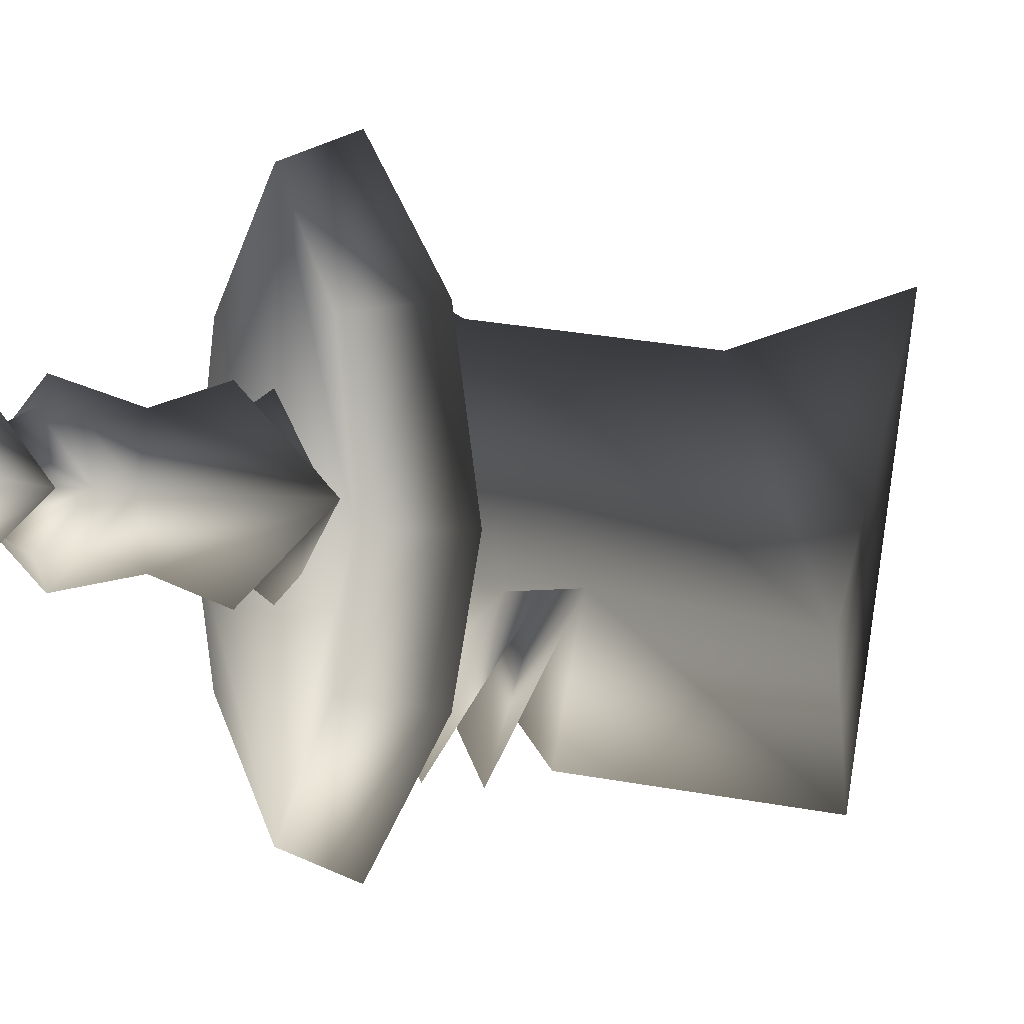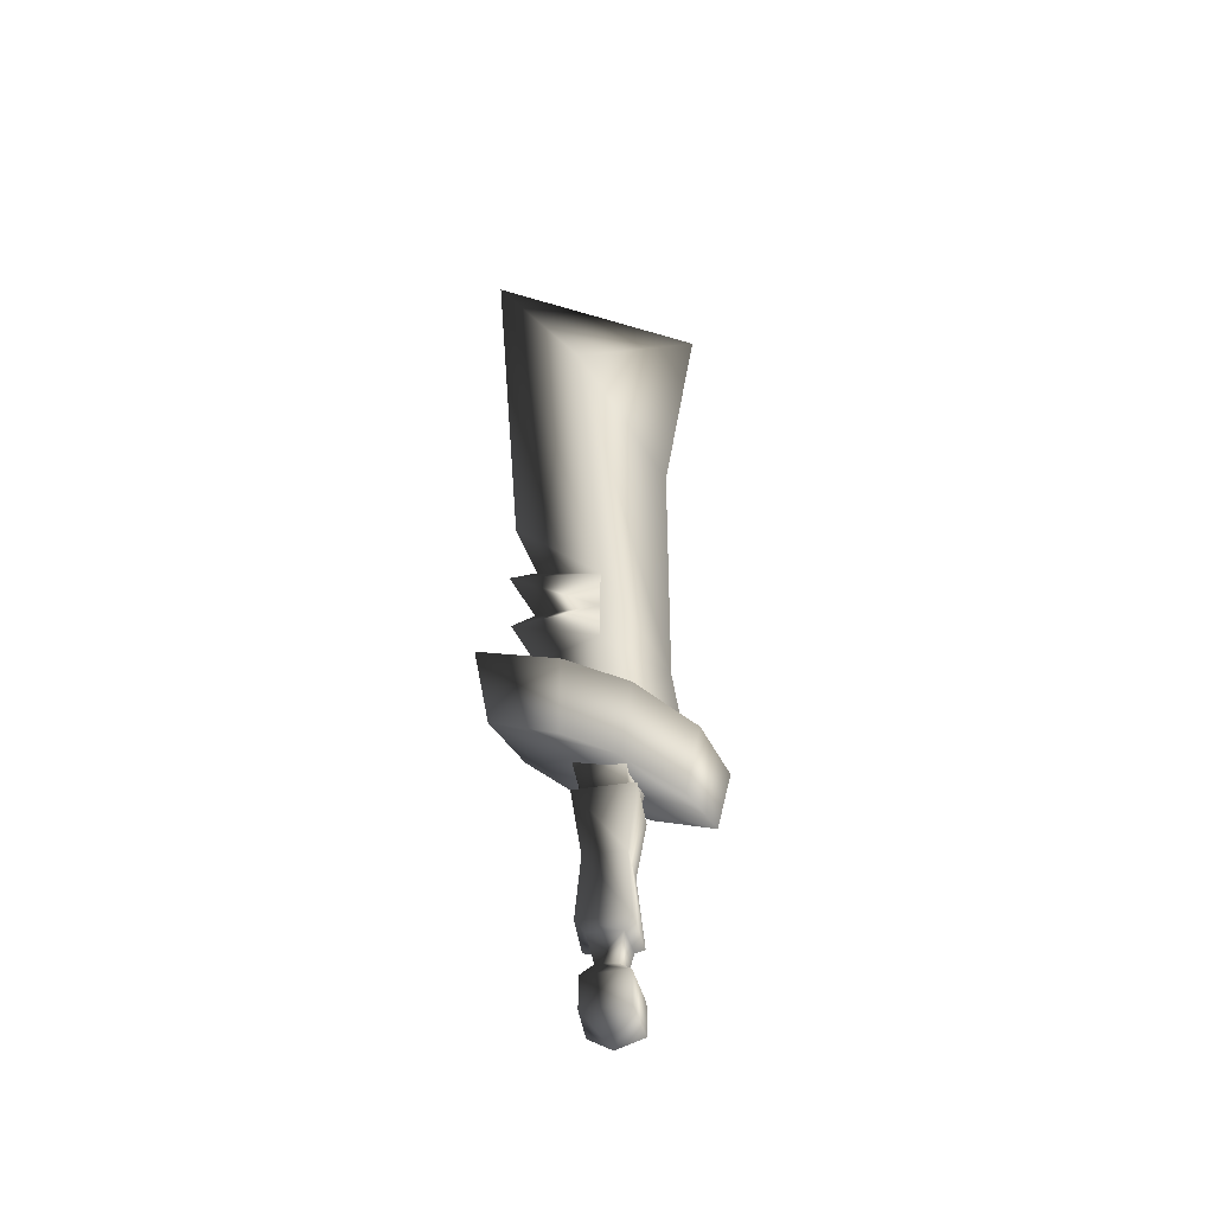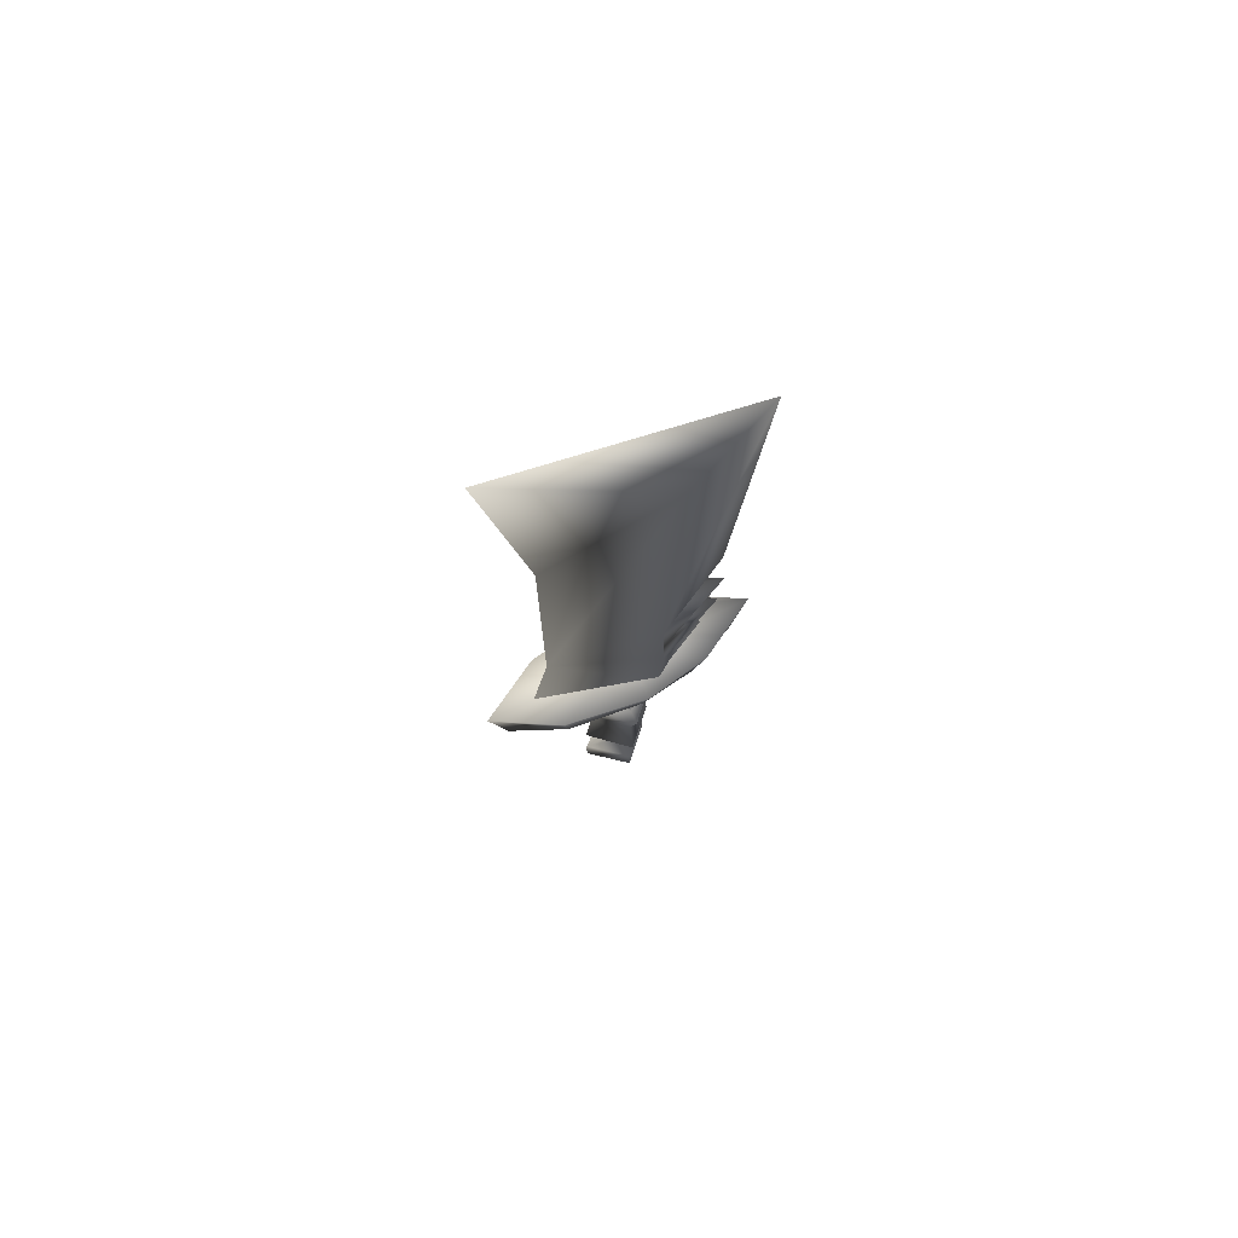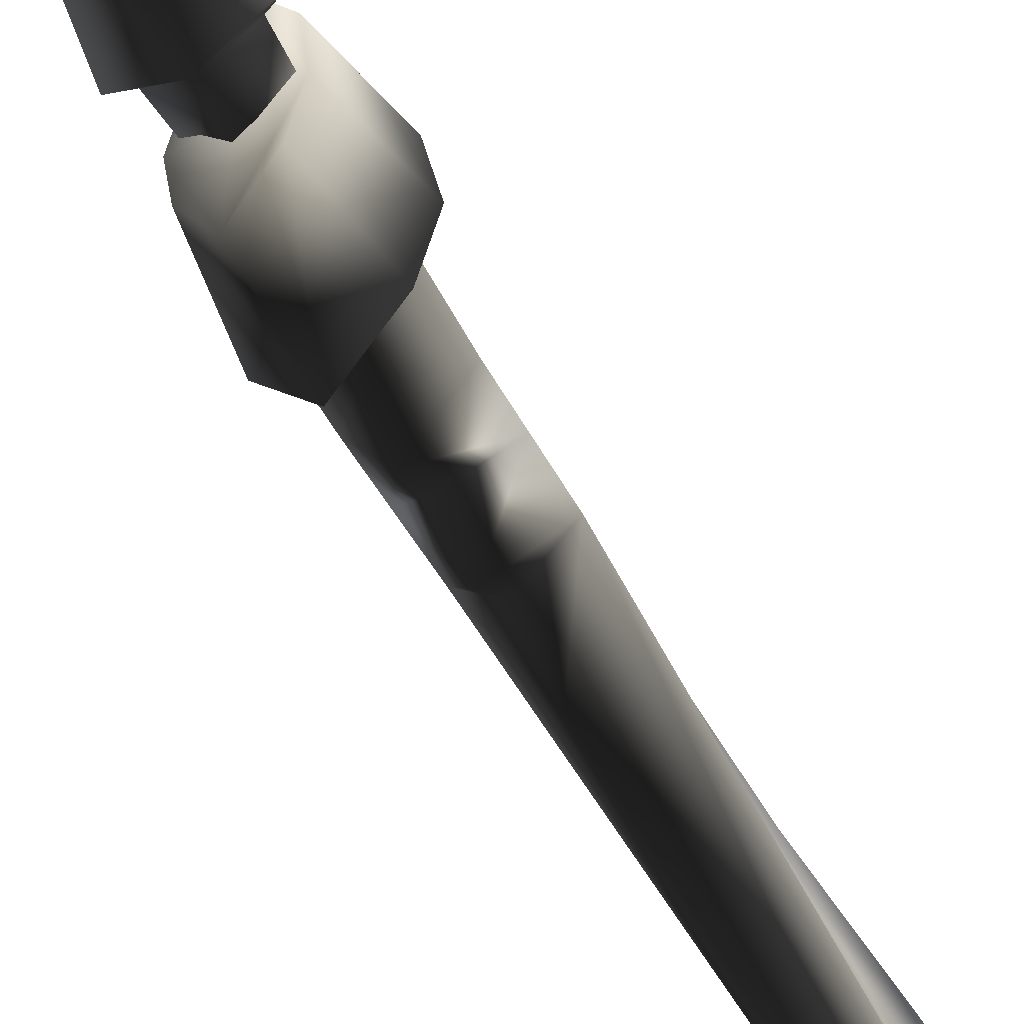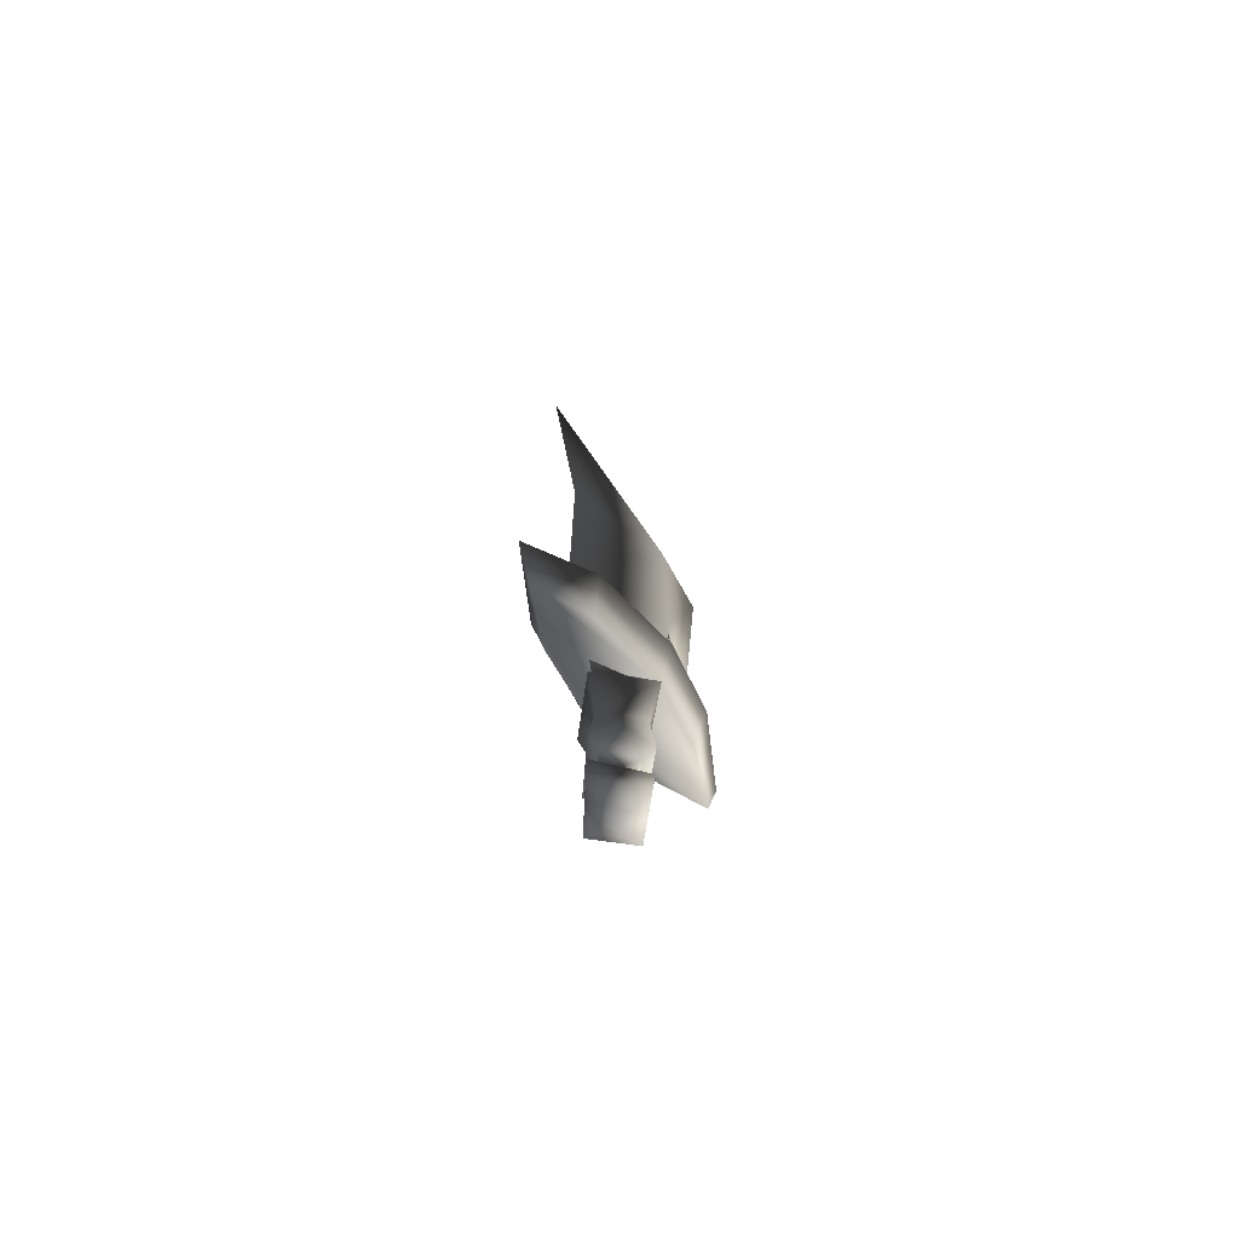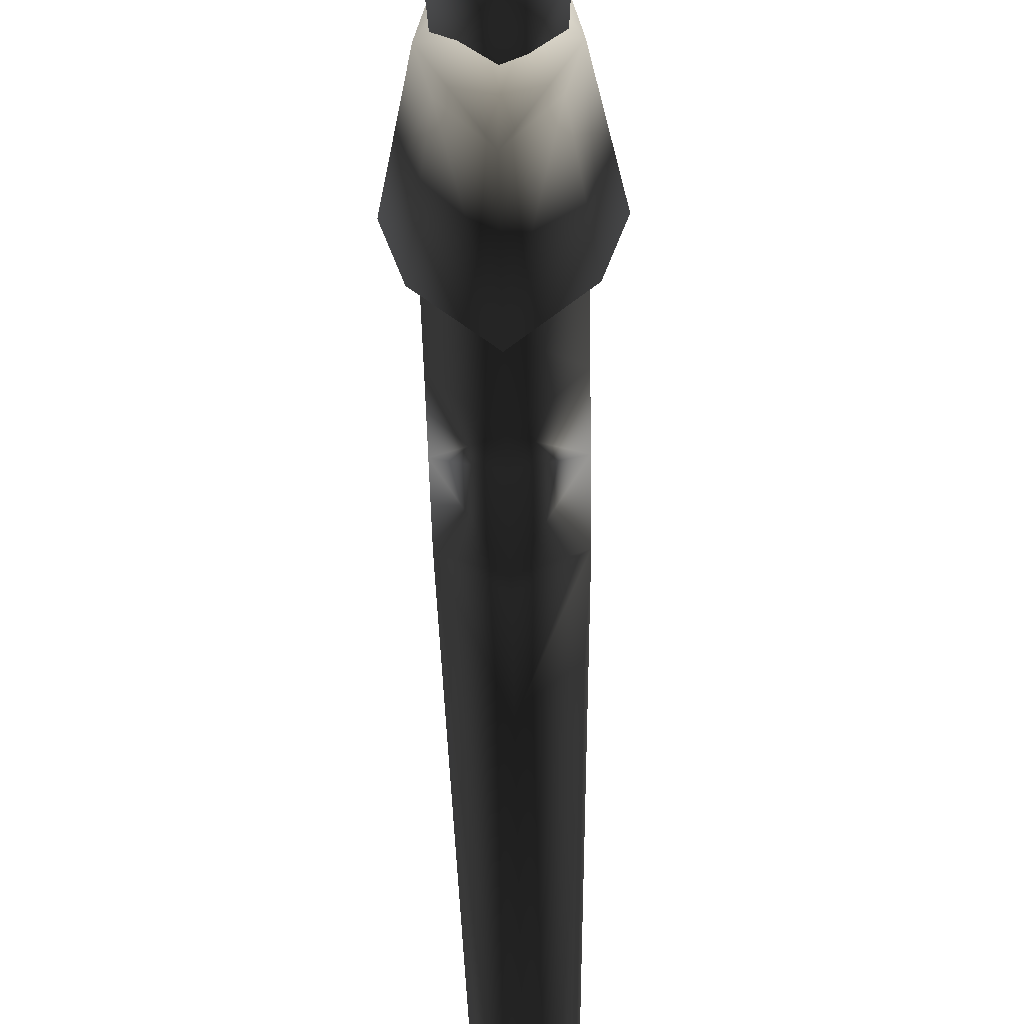
<metadata>
{"format":"obj","ext":"obj","renderer":"f3d","projection":"perspective","resolution":1024,"background":"white","views":[{"elev":-1.1,"azim":25.0,"up":"+Z"},{"elev":-43.2,"azim":-126.6,"up":"+Y"},{"elev":72.6,"azim":64.0,"up":"+Y"},{"elev":-63.6,"azim":31.2,"up":"+Z"},{"elev":-71.6,"azim":36.6,"up":"+Y"},{"elev":-64.4,"azim":1.4,"up":"+Z"}]}
</metadata>
<code>
v -0.04435 -0.2741 -0.01412
v -0.03318 -0.2737 -0.09268
v 9.392e-07 -0.273 -0.1674
v 0.04202 0.002865 -0.04106
v -2.27e-06 0.0522 -0.1409
v -3.057e-06 0.5006 -0.1832
v 0.02544 0.4164 -0.06828
v -3.057e-06 0.6322 0.1598
v 0.04922 -0.1769 0.1032
v 0.06579 -0.1767 -0.01238
v -3.928e-07 -0.1767 -0.01238
v 0.04922 -0.1769 -0.1036
v -9.313e-09 -0.1776 -0.1906
v -2.111e-07 -0.1776 0.1906
v -0.04922 -0.1769 0.1032
v -0.06579 -0.1767 -0.01238
v -0.04922 -0.1769 -0.1036
v 0.04436 -0.2741 -0.01412
v 0.03319 -0.2737 -0.09268
v 0.04922 -0.1769 -0.1036
v -9.313e-09 -0.1776 -0.1906
v 9.392e-07 -0.273 -0.1674
v -0.03318 -0.2737 -0.09268
v -0.04922 -0.1769 0.1032
v -0.06579 -0.1767 -0.01238
v -0.04435 -0.2741 -0.01412
v -0.04922 -0.1769 -0.1036
v -0.03318 -0.2737 0.09109
v -9.313e-09 -0.273 0.1657
v -2.111e-07 -0.1776 0.1906
v 0.03319 -0.2737 0.09109
v 0.04922 -0.1769 0.1032
v 0.06579 -0.1767 -0.01238
v -3.928e-07 -0.5573 0.05344
v 0.04395 -0.5573 0.0002908
v 0.01735 -0.5357 0.002118
v -2.109e-06 -0.5573 -0.03753
v -1.342e-06 -0.5357 -0.01706
v -0.04395 -0.5573 0.0002915
v -0.01735 -0.5357 0.002118
v -1.342e-06 -0.5357 0.02721
v -2.694e-06 -0.5999 -0.03802
v -0.04153 -0.5999 0.003167
v -1.907e-06 -0.5999 0.05339
v 0.04153 -0.5999 0.003167
v -2.492e-06 -0.6322 0.008829
v 0.04499 -0.1909 -0.03551
v -1.523e-06 -0.1909 -0.1267
v -1.543e-06 -0.1497 -0.1059
v -0.045 -0.1909 -0.03551
v -0.04333 -0.1029 -0.04311
v -5.948e-07 -0.05905 0.1008
v -1.523e-06 -0.1909 0.1262
v 0.04332 -0.1029 -0.04311
v -7.56e-07 -0.1107 -0.142
v -1.745e-06 -0.07531 -0.1081
v -0.04271 -0.05282 -0.04214
v -1.321e-06 -0.03471 -0.1475
v -0.04202 0.002866 -0.04106
v -1.907e-06 -0.002703 -0.1071
v 0.04271 -0.05282 -0.04214
v -0.02545 0.4164 -0.06828
v -4.228e-06 0.2994 0.1014
v -1.543e-06 -0.2527 -0.05807
v 0.03434 -0.2527 0.001068
v 0.0386 -0.3084 0.001121
v -5.542e-07 -0.3086 0.04247
v -7.36e-07 -0.3153 0.05765
v -0.03861 -0.3084 0.001121
v -0.05716 -0.3151 0.0003938
v -1.16e-06 -0.2527 0.06339
v -0.03434 -0.2527 0.001068
v -1.22e-06 -0.3086 -0.03704
v -1.785e-06 -0.3153 -0.05225
v -1.342e-06 -0.5357 -0.01706
v -0.01735 -0.5357 0.002118
v -0.02956 -0.5002 0.00125
v 0.05716 -0.3151 0.0003938
v 3.336e-07 -0.3993 0.04117
v -0.03837 -0.3993 0.0007006
v -7.159e-07 -0.4897 0.05331
v -0.04679 -0.4901 0.0004593
v -5.948e-07 -0.4999 0.03792
v -1.342e-06 -0.5357 0.02721
v 0.02956 -0.5002 0.00125
v 0.04679 -0.4901 0.0004594
v 0.03837 -0.3993 0.0007006
v -6.149e-07 -0.3993 -0.03559
v -1.584e-06 -0.4902 -0.04472
v -1.079e-06 -0.5003 -0.0297
v 0.01735 -0.5357 0.002118
v 0.04436 -0.2741 -0.01412
v 7.778e-07 -0.2741 -0.01412
v 9.392e-07 -0.273 -0.1674
v 0.03319 -0.2737 -0.09268
v -9.313e-09 -0.273 0.1657
v 0.03319 -0.2737 0.09109
v -9.313e-09 -0.273 0.1657
v -0.03318 -0.2737 0.09109
g 6OR_BARRACKS_SWORD01
o 6OR_BARRACKS_SWORD010
f 1 2 3
f 4 5 6
f 6 7 4
f 6 8 7
f 9 10 11
f 11 10 12
f 12 13 11
f 11 14 9
f 15 14 11
f 11 16 15
f 16 11 13
f 13 17 16
f 18 19 20
f 21 20 19
f 19 22 21
f 21 22 23
f 24 25 26
f 23 26 25
f 25 27 23
f 23 27 21
f 26 28 24
f 24 28 29
f 29 30 24
f 30 29 31
f 31 32 30
f 32 31 18
f 18 33 32
f 20 33 18
f 34 35 36
f 36 35 37
f 37 38 36
f 38 37 39
f 39 40 38
f 36 41 34
f 42 37 35
f 39 37 42
f 42 43 39
f 39 43 44
f 45 44 46
f 44 43 46
f 41 40 39
f 39 34 41
f 44 34 39
f 35 34 44
f 44 45 35
f 35 45 42
f 42 45 46
f 43 42 46
f 47 48 49
f 48 50 49
f 51 49 50
f 52 51 50
f 50 53 52
f 52 53 47
f 54 52 47
f 49 54 47
f 54 49 55
f 49 51 55
f 56 57 58
f 57 59 58
f 58 59 60
f 51 57 55
f 55 57 56
f 61 55 56
f 56 58 61
f 61 54 55
f 4 52 54
f 52 4 7
f 51 52 59
f 62 59 52
f 52 63 62
f 4 61 58
f 4 58 60
f 60 5 4
f 5 60 59
f 6 5 59
f 59 62 6
f 8 6 62
f 8 62 63
f 7 8 63
f 7 63 52
f 64 65 66
f 67 66 65
f 66 67 68
f 68 67 69
f 69 70 68
f 65 71 67
f 67 71 72
f 72 69 67
f 73 69 72
f 70 69 73
f 73 74 70
f 66 73 64
f 72 64 73
f 75 76 77
f 74 73 66
f 66 78 74
f 68 78 66
f 78 68 79
f 80 79 68
f 81 79 80
f 80 82 81
f 83 81 82
f 82 77 83
f 84 83 77
f 77 76 84
f 85 83 84
f 81 83 85
f 85 86 81
f 79 81 86
f 86 87 79
f 79 87 78
f 78 87 88
f 88 74 78
f 68 70 80
f 88 87 86
f 86 89 88
f 90 89 86
f 86 85 90
f 80 70 74
f 74 88 80
f 82 80 88
f 88 89 82
f 77 82 89
f 89 90 77
f 77 90 75
f 75 90 85
f 85 91 75
f 84 91 85
f 92 93 94
f 94 95 92
f 96 93 92
f 92 97 96
f 3 93 1
f 1 93 98
f 98 99 1

</code>
